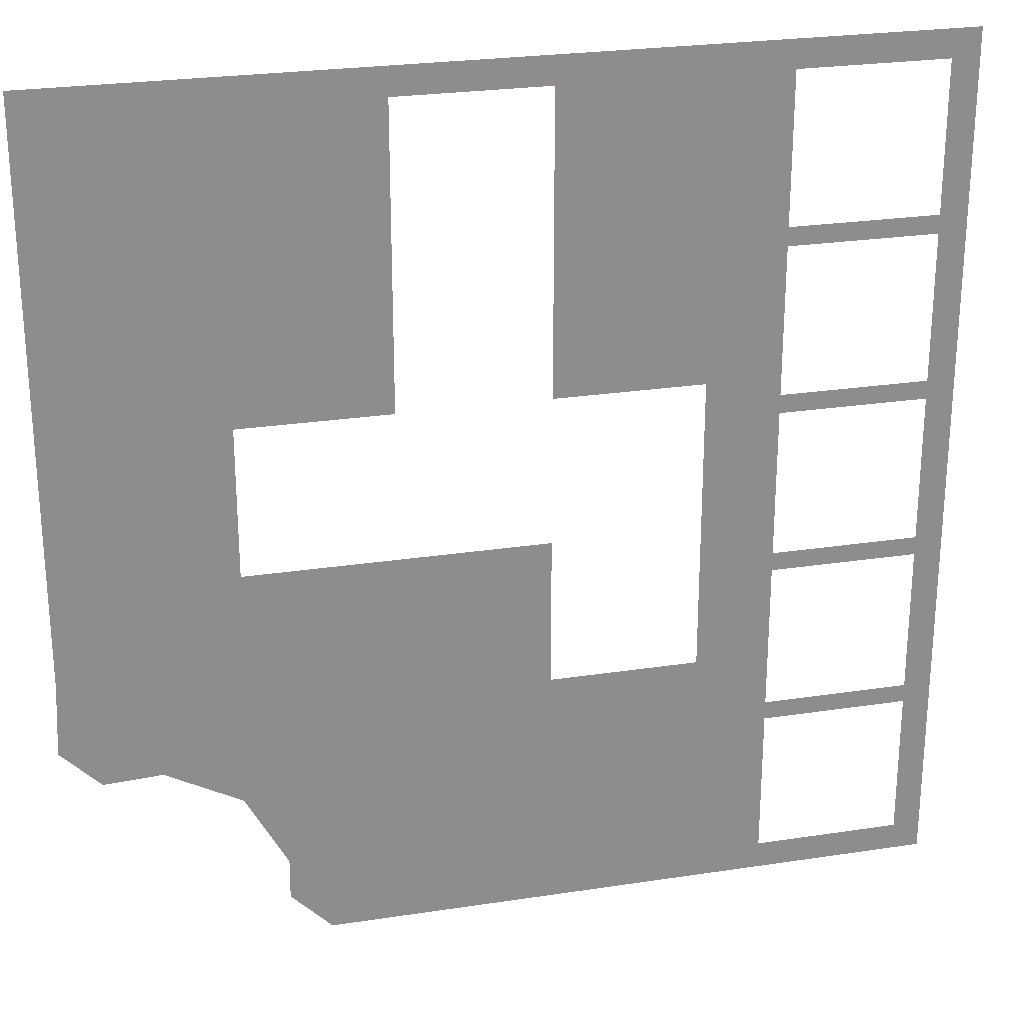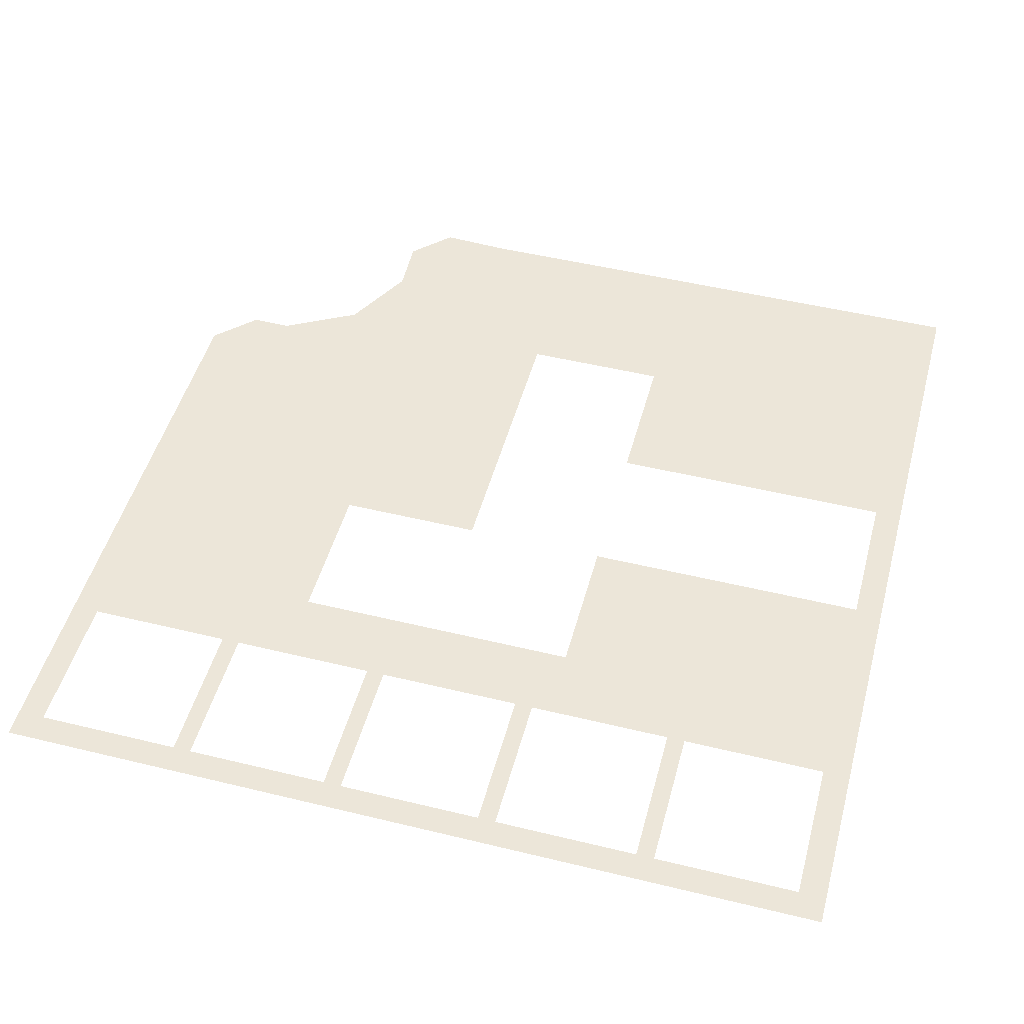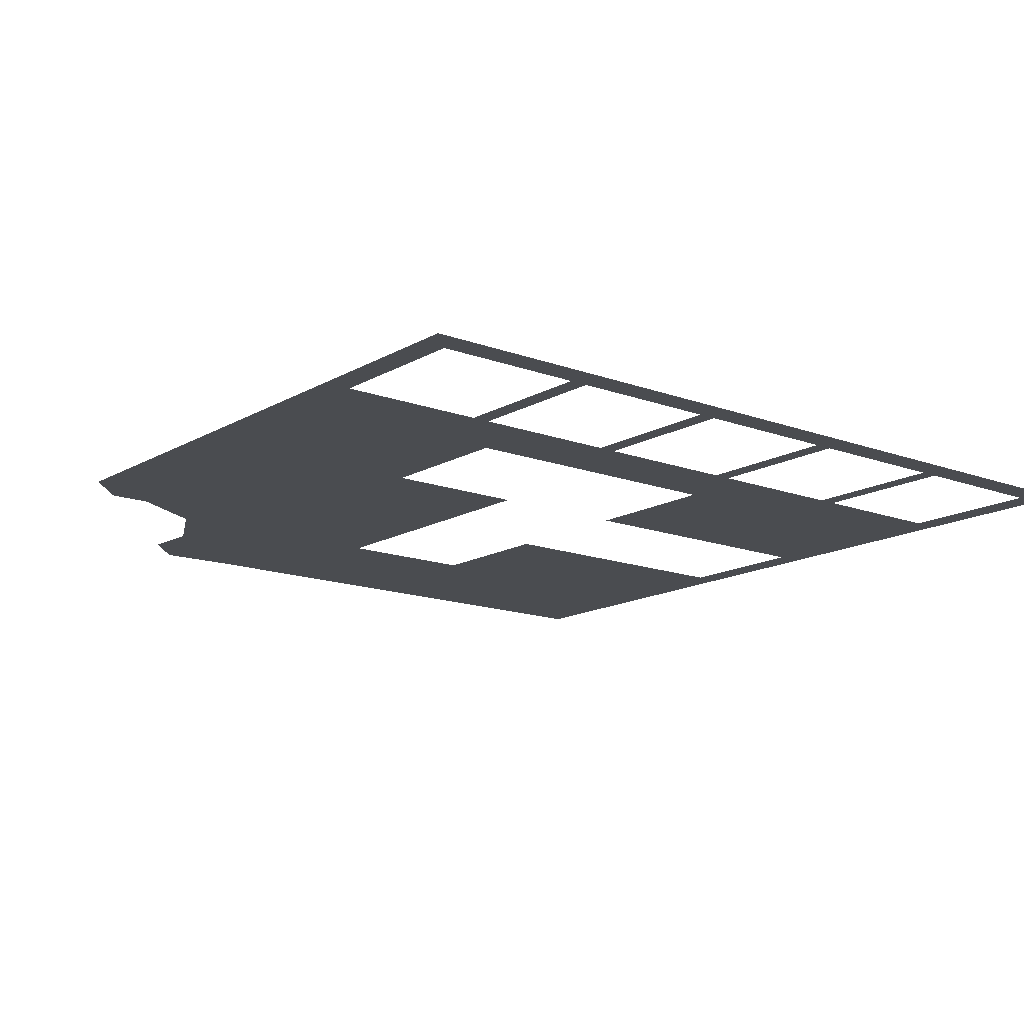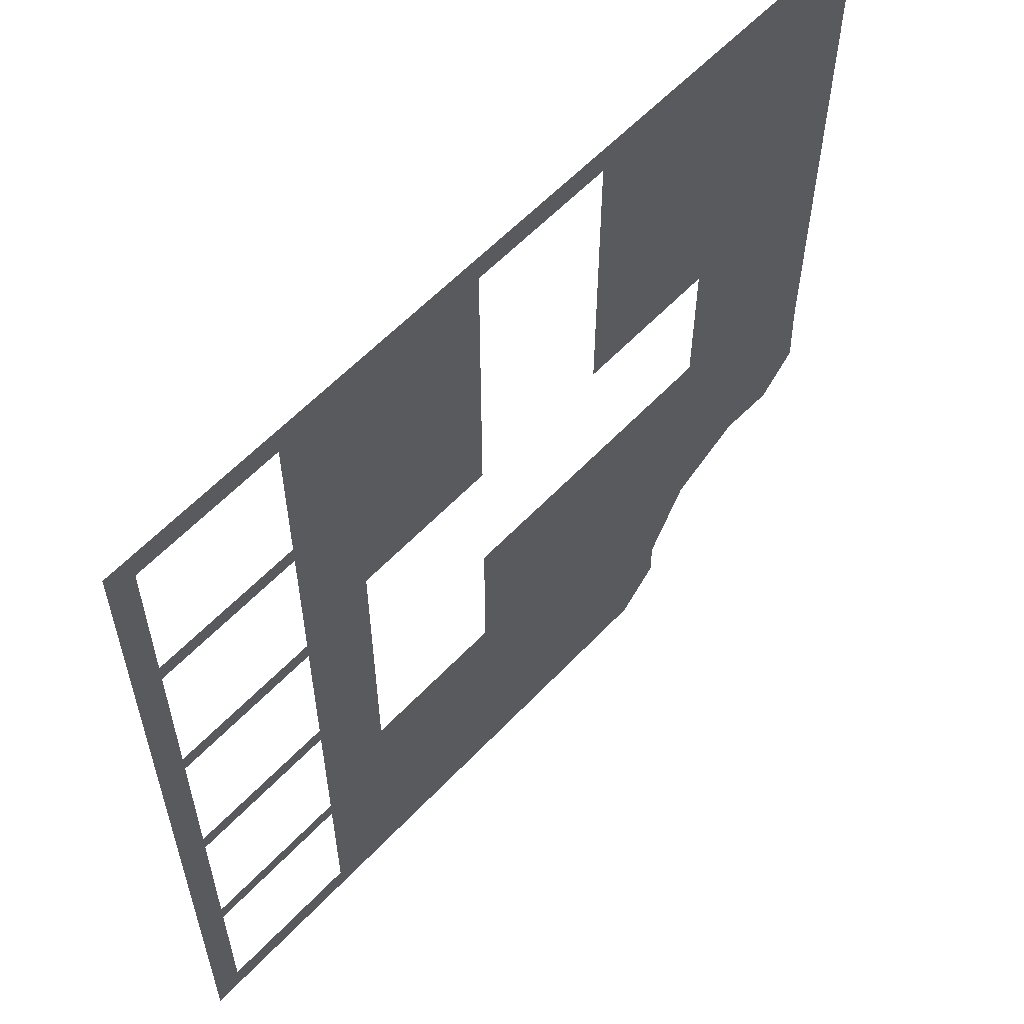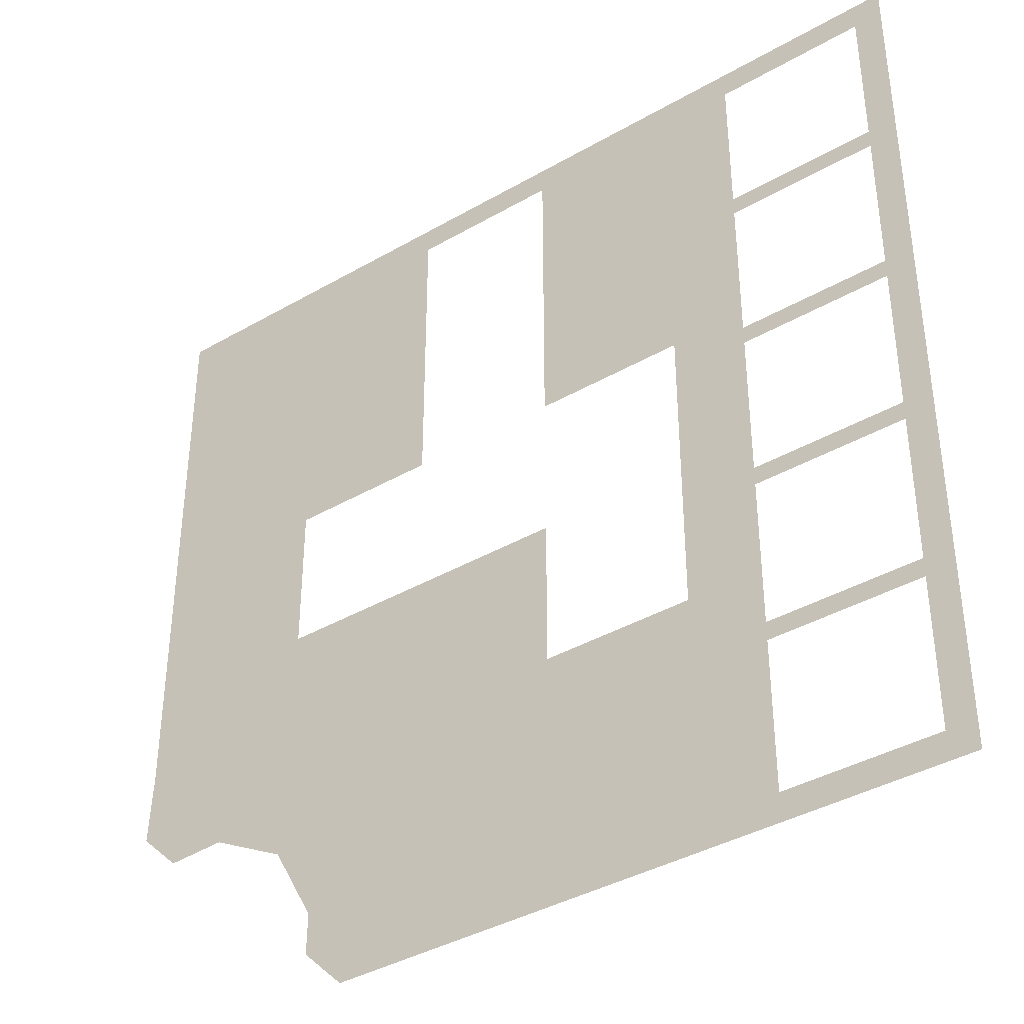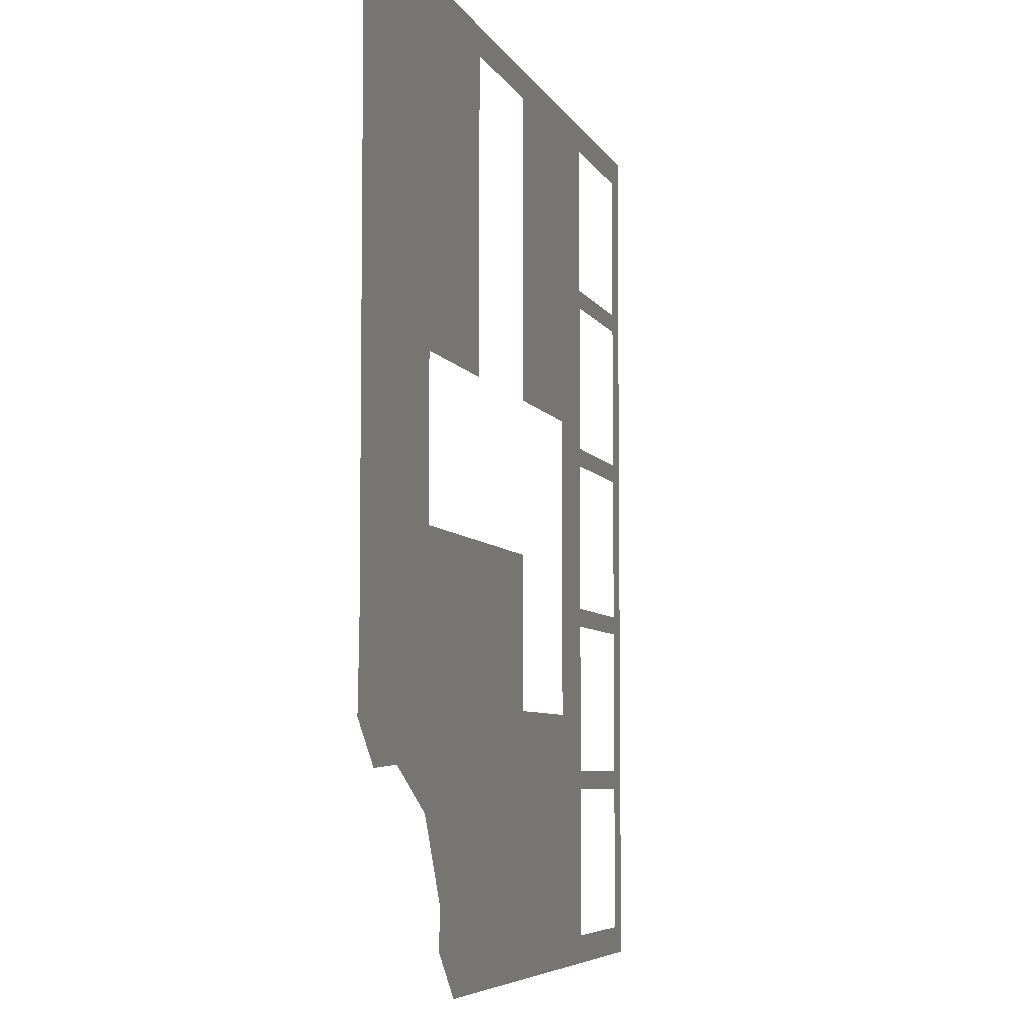
<metadata>
{"format":"obj","ext":"obj","renderer":"f3d","projection":"perspective","resolution":1024,"background":"white","views":[{"elev":25.5,"azim":166.2,"up":"+Z"},{"elev":49.3,"azim":-74.9,"up":"+Y"},{"elev":-14.7,"azim":-128.9,"up":"+Y"},{"elev":59.0,"azim":-47.1,"up":"+Z"},{"elev":-38.8,"azim":-144.0,"up":"+Z"},{"elev":-6.0,"azim":105.7,"up":"+Z"}]}
</metadata>
<code>
o ModuleFront_X__-XXX-_X_-_X_
v -0.8544 0.15 -0.2563
v -0.8 0.15 -0.5091
v -0.8 0.15 -0.8
v -0.8544 0.15 -0.8544
v -0.8 0.15 -0.4727
v -0.5091 0.15 -0.4727
v -0.5091 0.15 -0.5091
v -0.8 0.15 -0.1818
v -0.8 0.15 -0.1455
v -0.5091 0.15 -0.1455
v -0.5091 0.15 -0.1818
v -0.8 0.15 0.1455
v -0.8 0.15 0.1818
v -0.5091 0.15 0.1818
v -0.5091 0.15 0.1455
v -0.8 0.15 0.4727
v -0.8 0.15 0.5091
v -0.5091 0.15 0.5091
v -0.5091 0.15 0.4727
v 0.8544 0.15 0.8544
v 0.2182 0.15 0.2182
v 0.2182 0.15 0.8
v 0.2563 0.15 0.8544
v -0.8544 0.15 0.2563
v -0.8544 0.15 0.8544
v -0.2563 0.15 0.8544
v -0.07273 0.15 0.8
v -0.07273 0.15 0.2182
v -0.3636 0.15 0.2182
v -0.07273 0.15 -0.3636
v -0.07273 0.15 -0.07273
v 0.5091 0.15 -0.07273
v 0.5091 0.15 0.2182
v 0.8544 0.15 0.2563
v 0.8544 0.15 -0.2563
v 0.8611 0.15 -0.3961
v -0.3636 0.15 -0.3636
v 0.7846 0.15 -0.4723
v 0.6722 0.15 -0.4665
v 0.5247 0.15 -0.545
v 0.4436 0.15 -0.6936
v 0.4442 0.15 -0.774
v 0.3644 0.15 -0.8544
v 0.2563 0.15 -0.8544
v -0.2563 0.15 -0.8544
v -0.5091 0.15 -0.8
v -0.5091 0.15 0.8
v -0.8 0.15 0.8
g ModuleFront_X__-XXX-_X_-_X_
f 1 2 3
f 4 1 3
f 2 5 6
f 7 2 6
f 8 9 10
f 11 8 10
f 12 13 14
f 15 12 14
f 16 17 18
f 19 16 18
f 20 21 22
f 23 20 22
f 2 1 24
f 2 24 25
f 26 23 22
f 25 26 22
f 25 22 27
f 27 28 29
f 30 31 32
f 33 21 20
f 32 33 20
f 32 20 34
f 32 34 35
f 30 32 35
f 30 35 36
f 37 30 36
f 37 36 38
f 37 38 39
f 37 39 40
f 37 40 41
f 37 41 42
f 37 42 43
f 37 43 44
f 37 44 45
f 45 4 3
f 45 3 46
f 37 45 46
f 29 37 46
f 29 46 7
f 29 7 6
f 29 6 11
f 29 11 10
f 29 10 15
f 27 29 15
f 27 15 14
f 27 14 19
f 27 19 18
f 27 18 47
f 25 27 47
f 25 47 48
f 25 48 17
f 25 17 16
f 25 16 13
f 25 13 12
f 25 12 9
f 25 9 8
f 25 8 5
f 25 5 2

</code>
